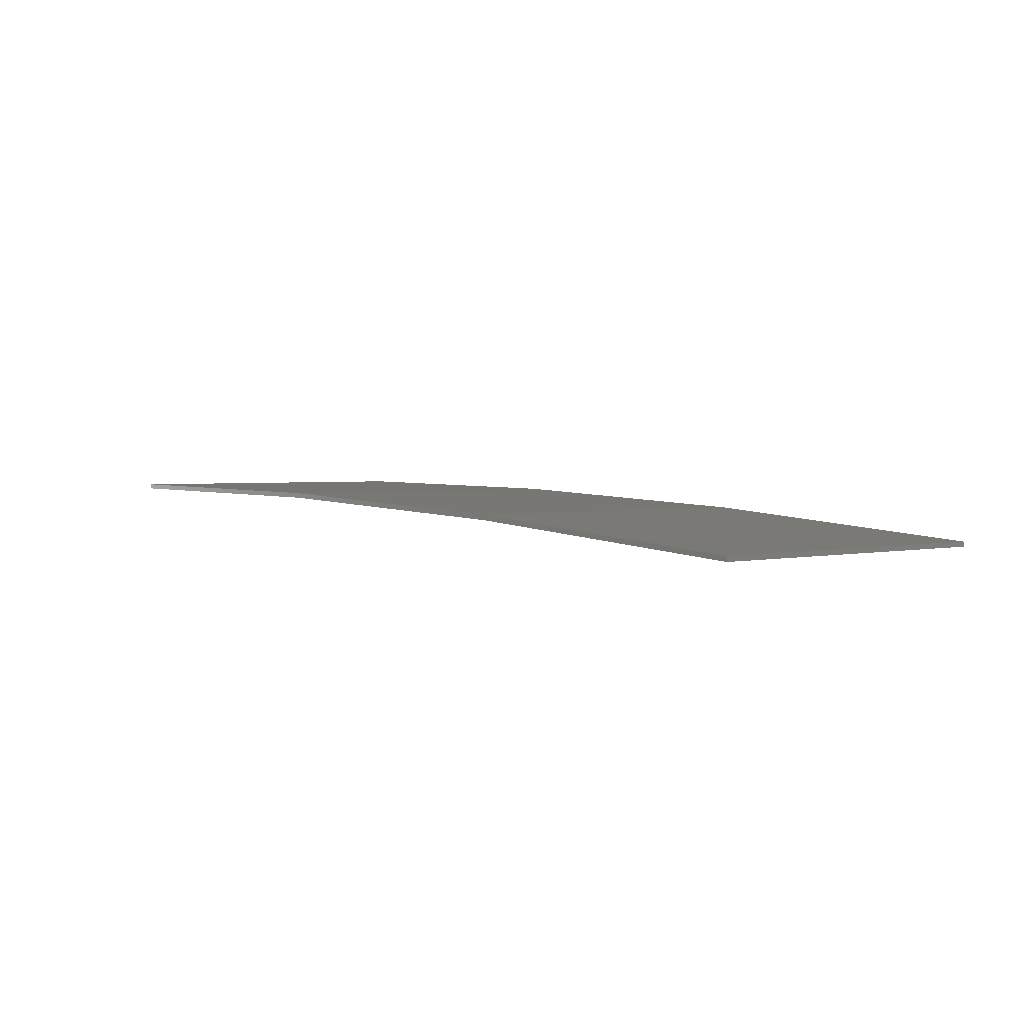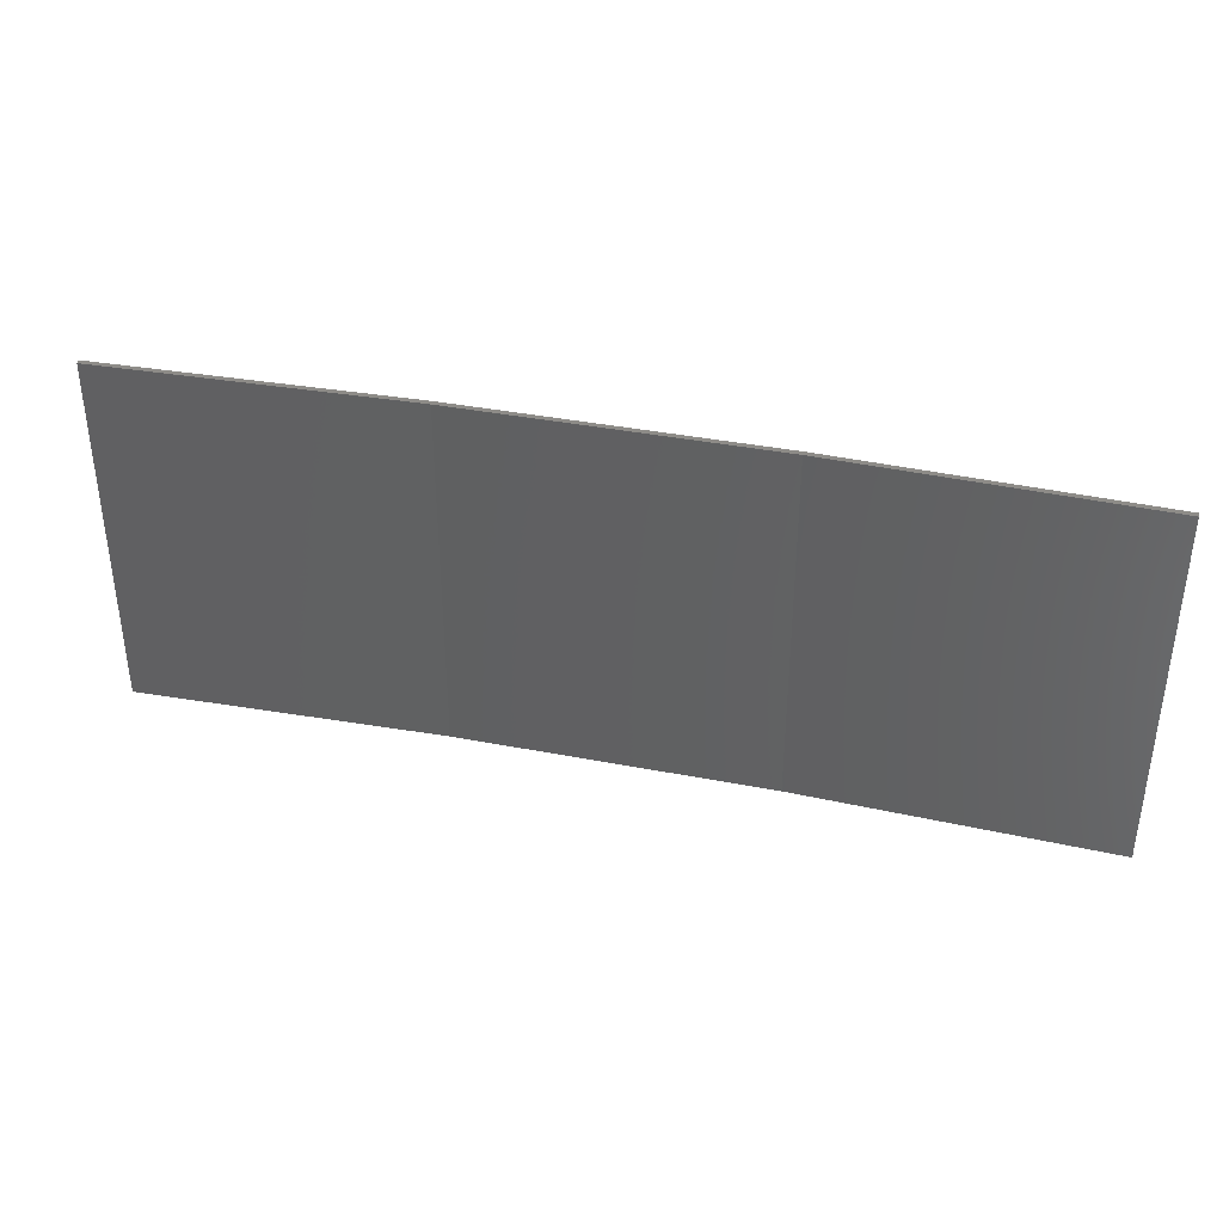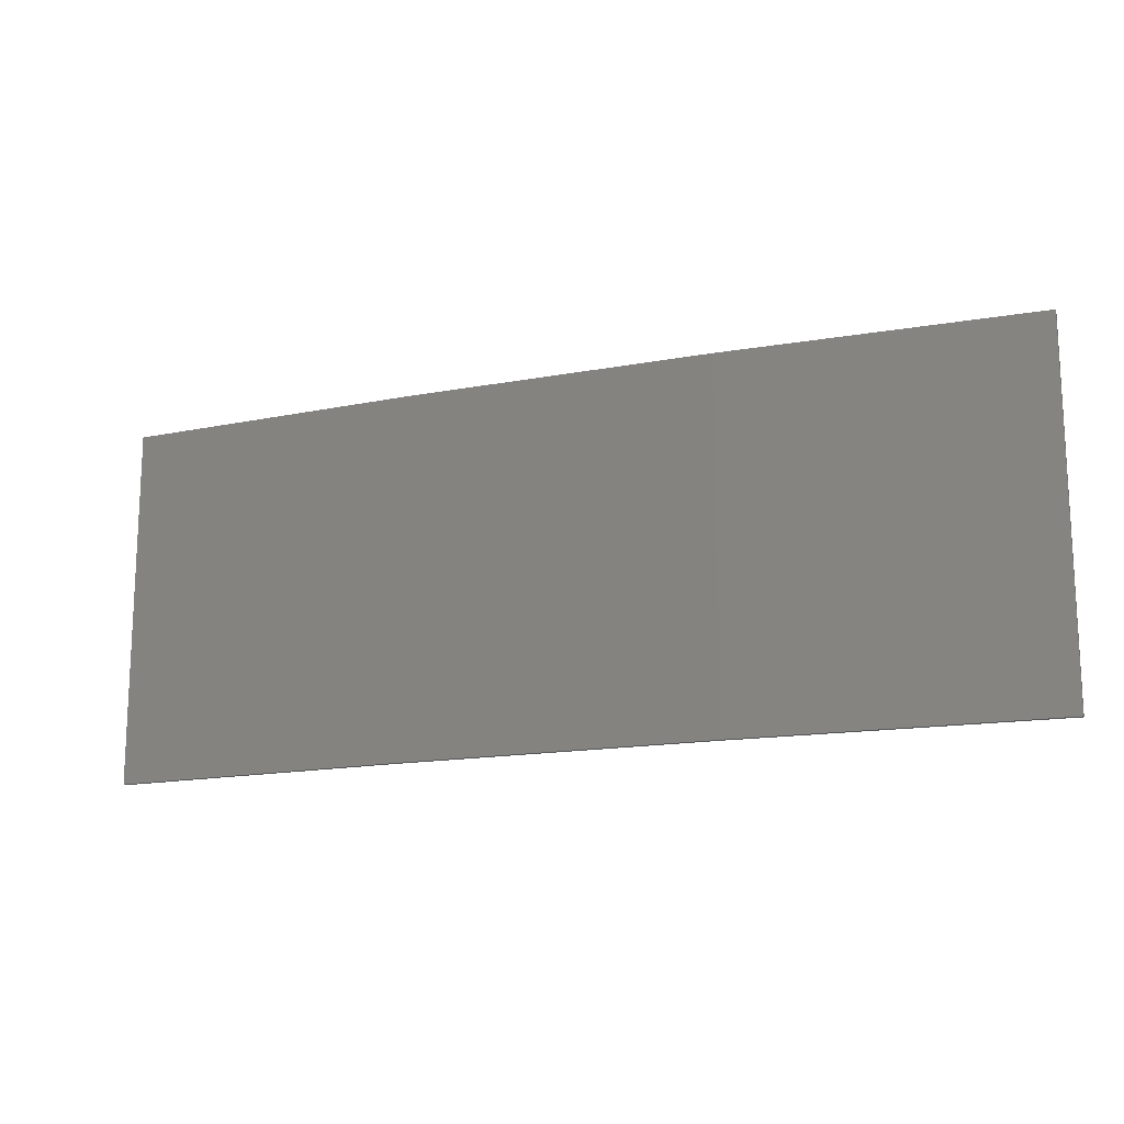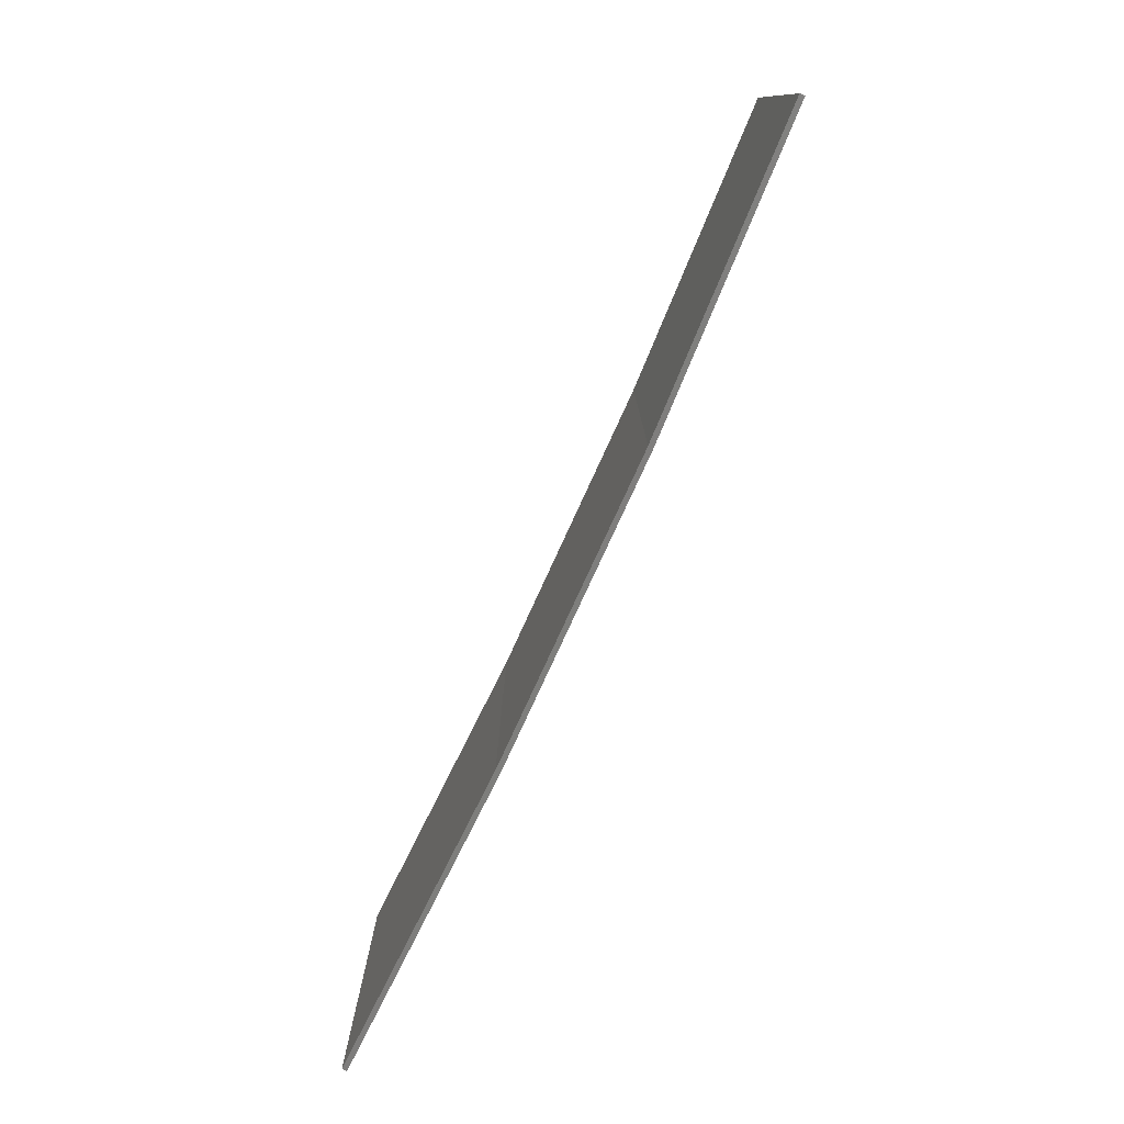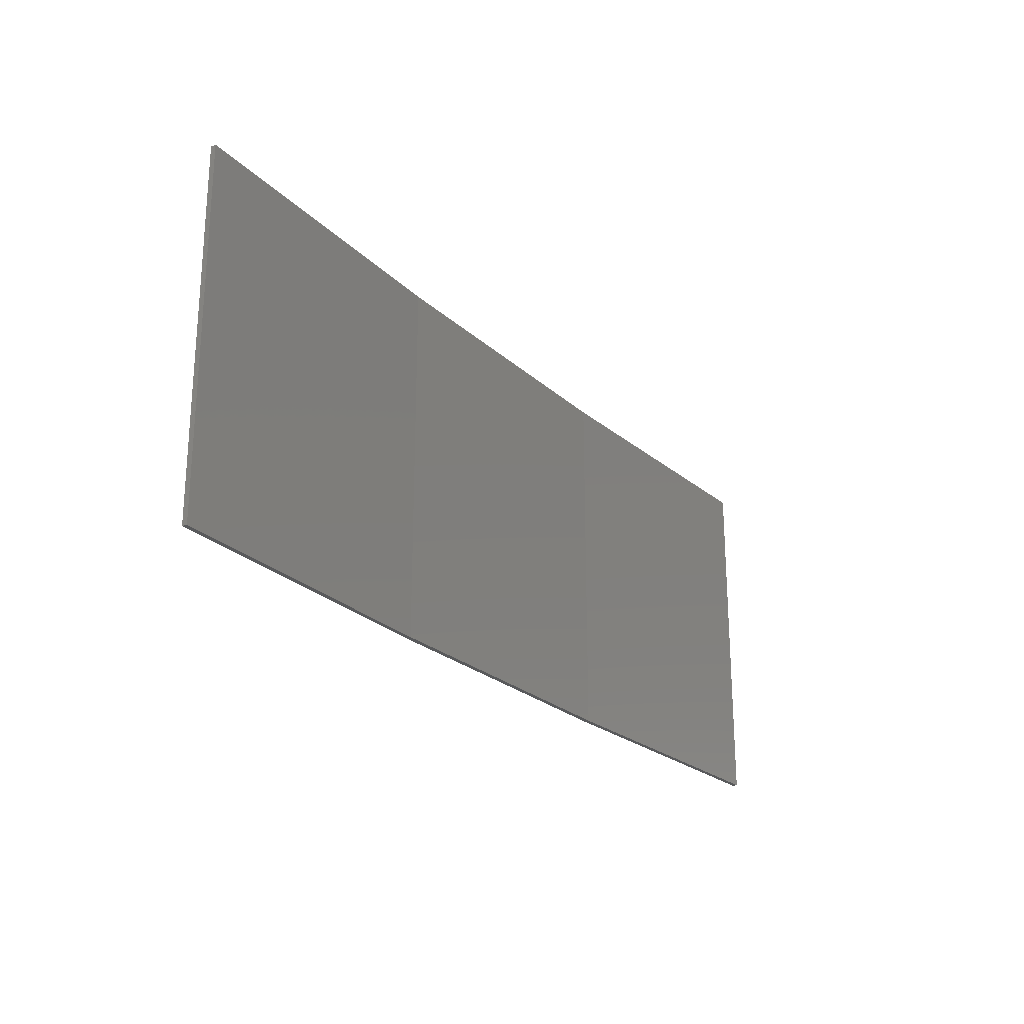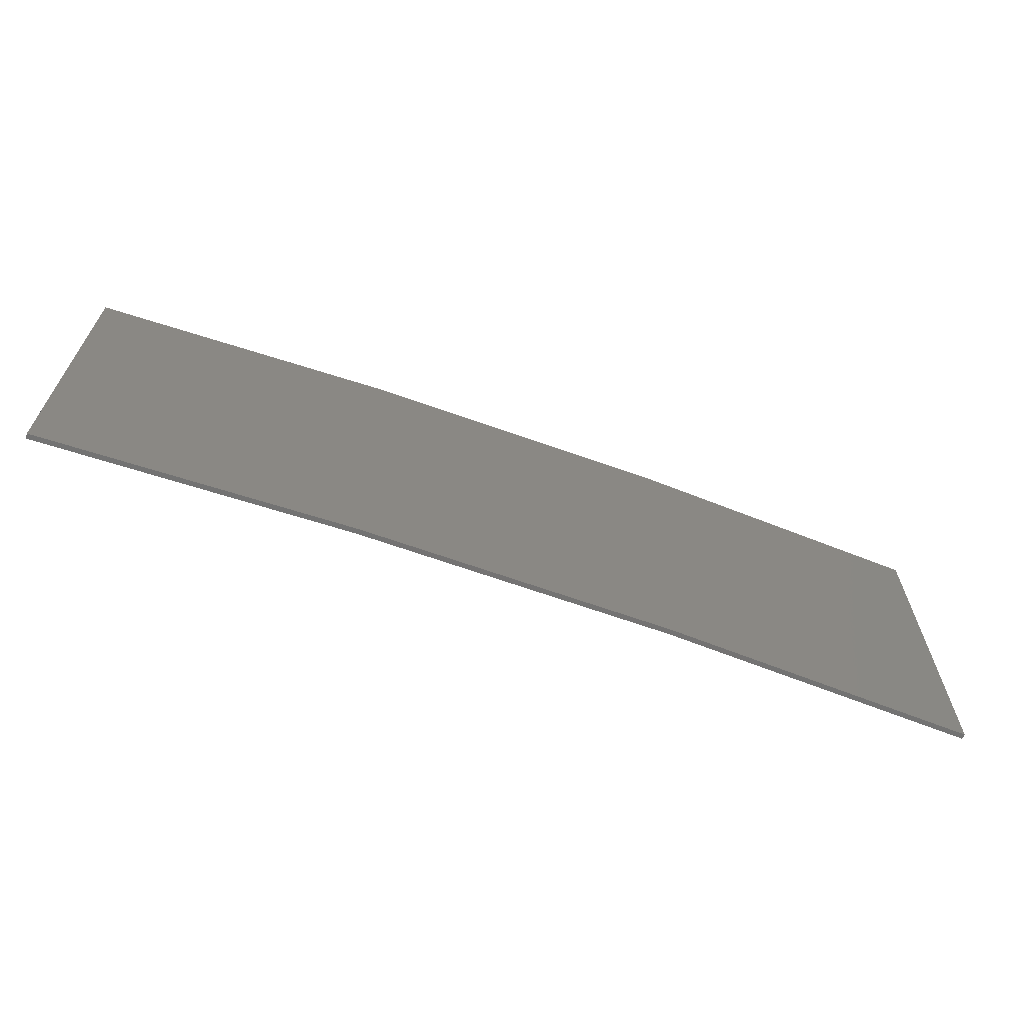
<metadata>
{"format":"stl","ext":"stl","renderer":"f3d","projection":"perspective","resolution":1024,"background":"white","views":[{"elev":1.9,"azim":47.2,"up":"+Y"},{"elev":37.8,"azim":10.9,"up":"+Z"},{"elev":-15.5,"azim":-161.3,"up":"+Z"},{"elev":-77.9,"azim":62.4,"up":"+Z"},{"elev":-23.7,"azim":-58.9,"up":"+Z"},{"elev":-65.6,"azim":157.2,"up":"+Z"}]}
</metadata>
<code>
# stl→obj: 16 verts, 28 faces
v 3.643 4.292 -360.1
v 0.5779 4.351 -360.1
v 0.5779 4.351 -356.5
v 3.643 4.292 -356.5
v 6.704 4.13 -360.1
v 6.704 4.13 -356.5
v 9.758 3.863 -360.1
v 9.758 3.863 -356.5
v 9.753 3.814 -360.1
v 9.753 3.814 -356.5
v 0.5778 4.301 -356.5
v 3.641 4.242 -360.1
v 3.641 4.242 -356.5
v 6.701 4.08 -356.5
v 0.5778 4.301 -360.1
v 6.701 4.08 -360.1
f 1 2 3
f 1 3 4
f 5 4 6
f 5 1 4
f 7 6 8
f 7 5 6
f 7 8 9
f 8 10 9
f 11 12 13
f 13 12 14
f 15 12 11
f 12 16 14
f 14 9 10
f 16 9 14
f 15 11 2
f 11 3 2
f 6 14 10
f 6 10 8
f 4 13 14
f 4 14 6
f 3 11 13
f 3 13 4
f 9 16 7
f 16 5 7
f 16 12 5
f 12 1 5
f 12 15 1
f 15 2 1

</code>
